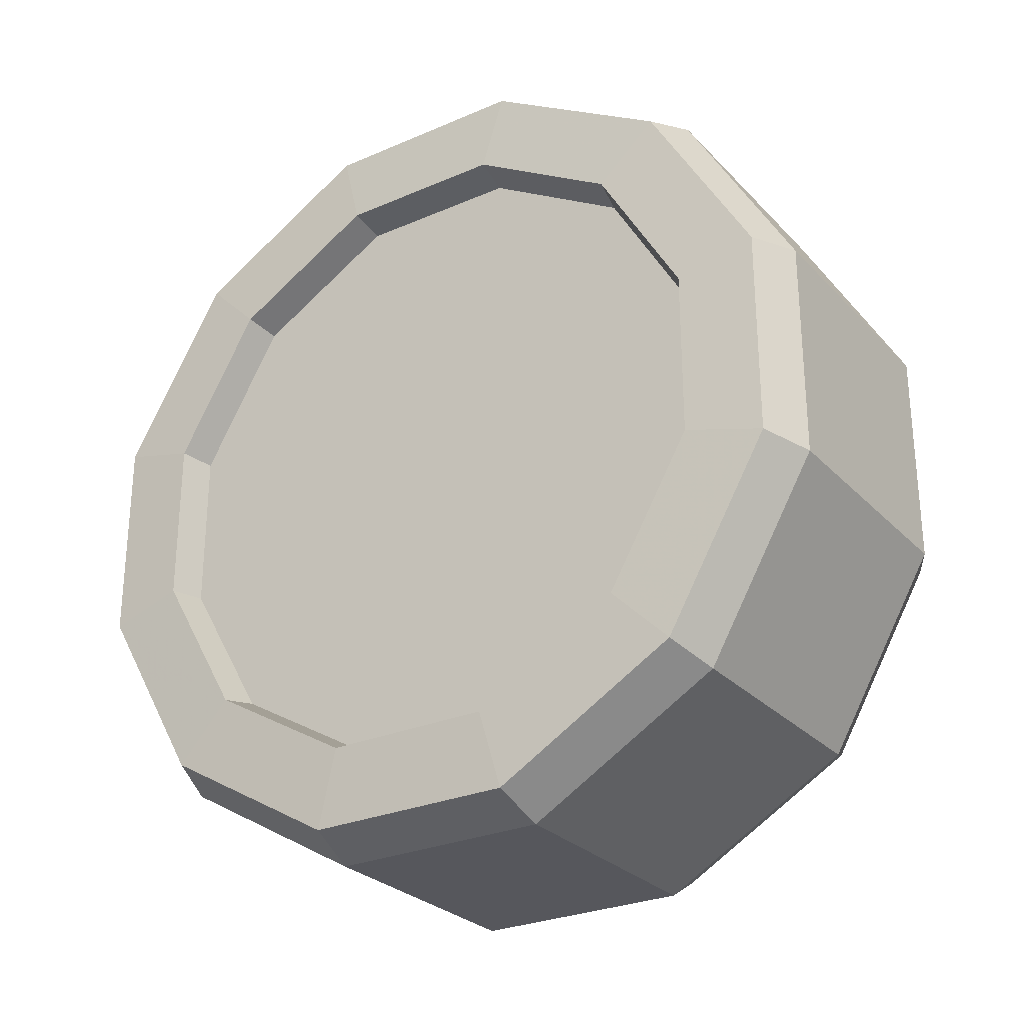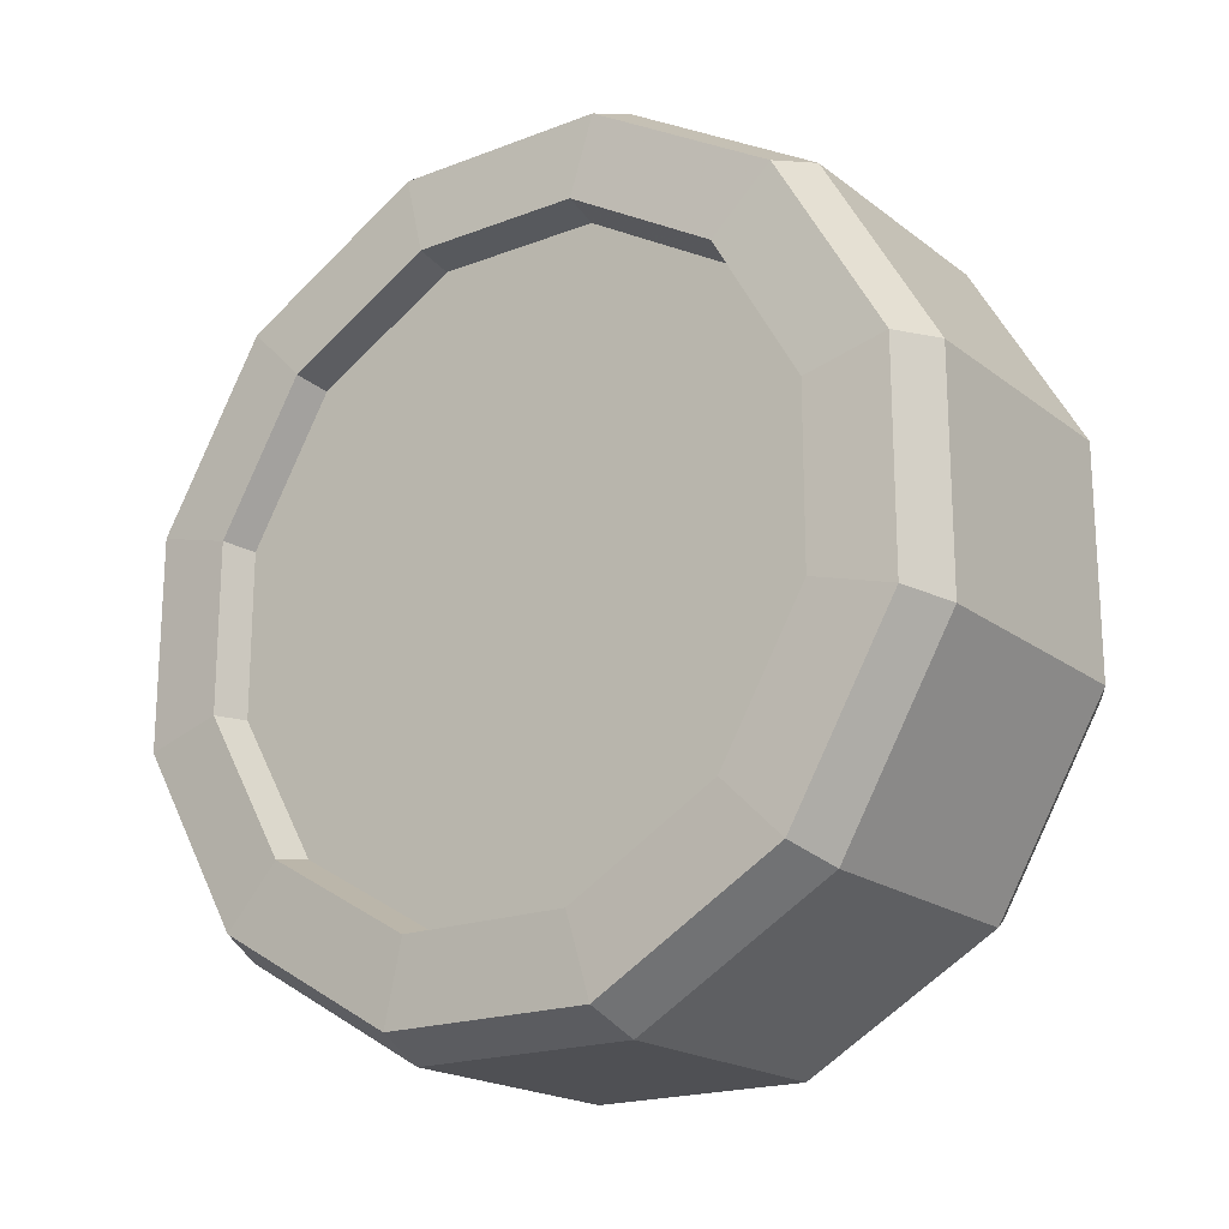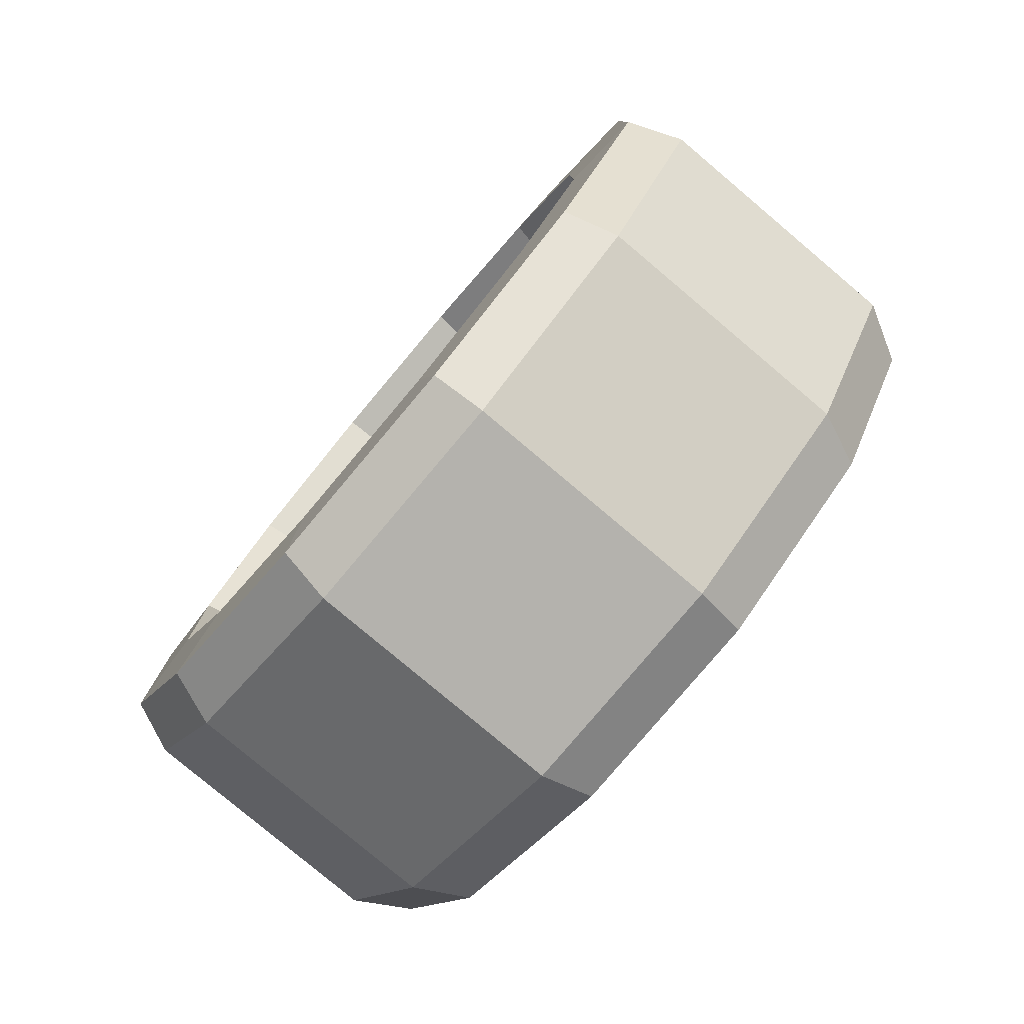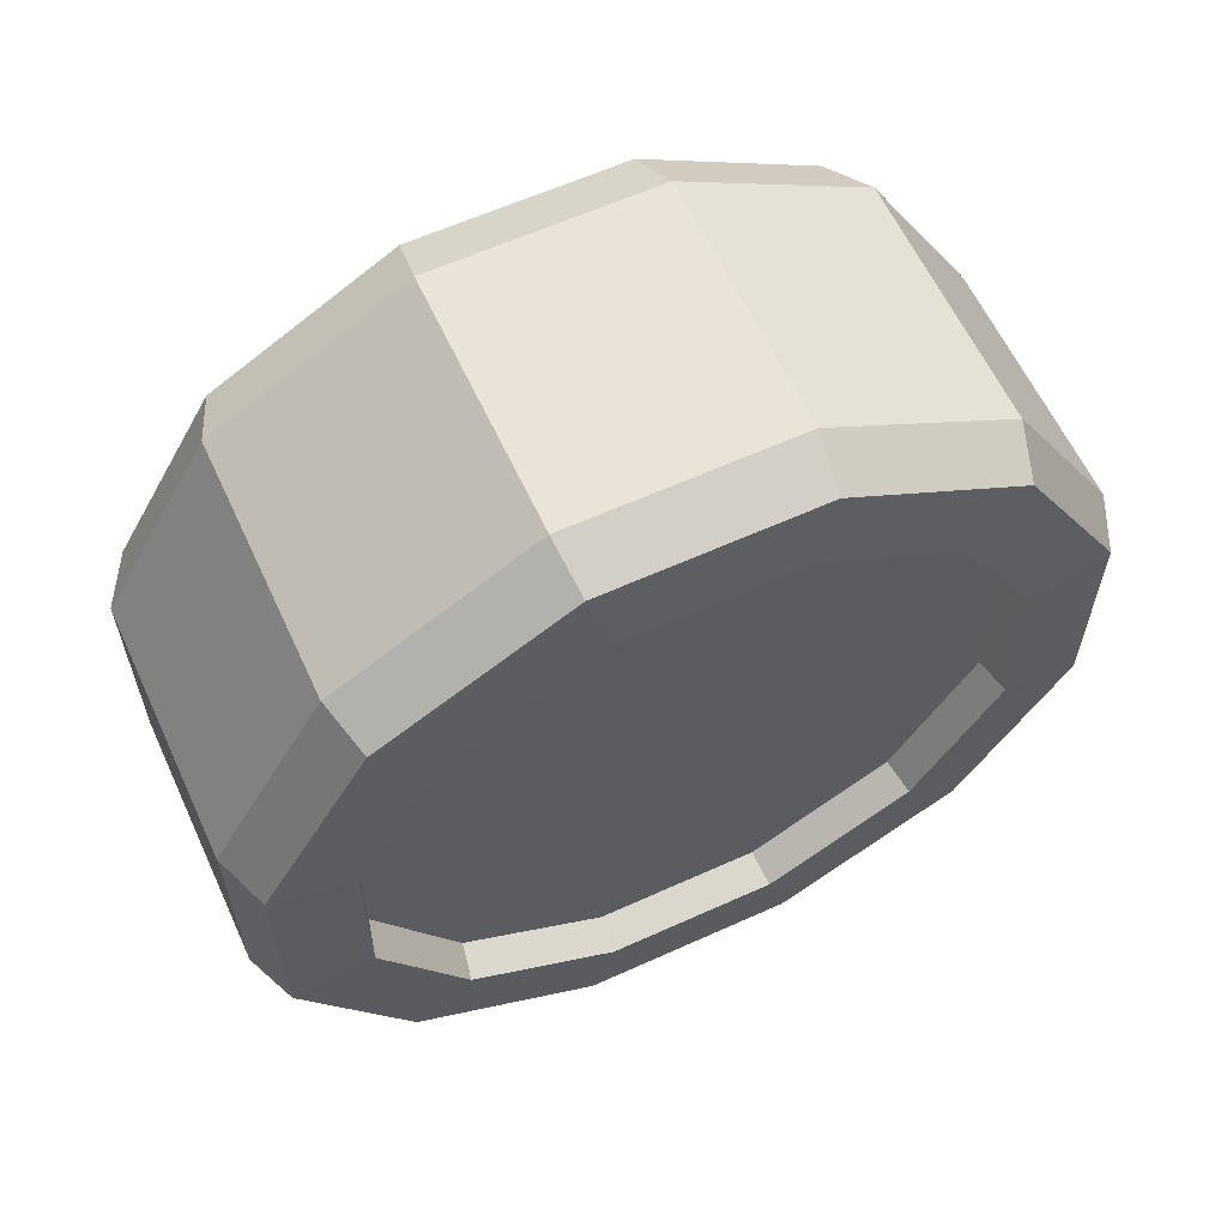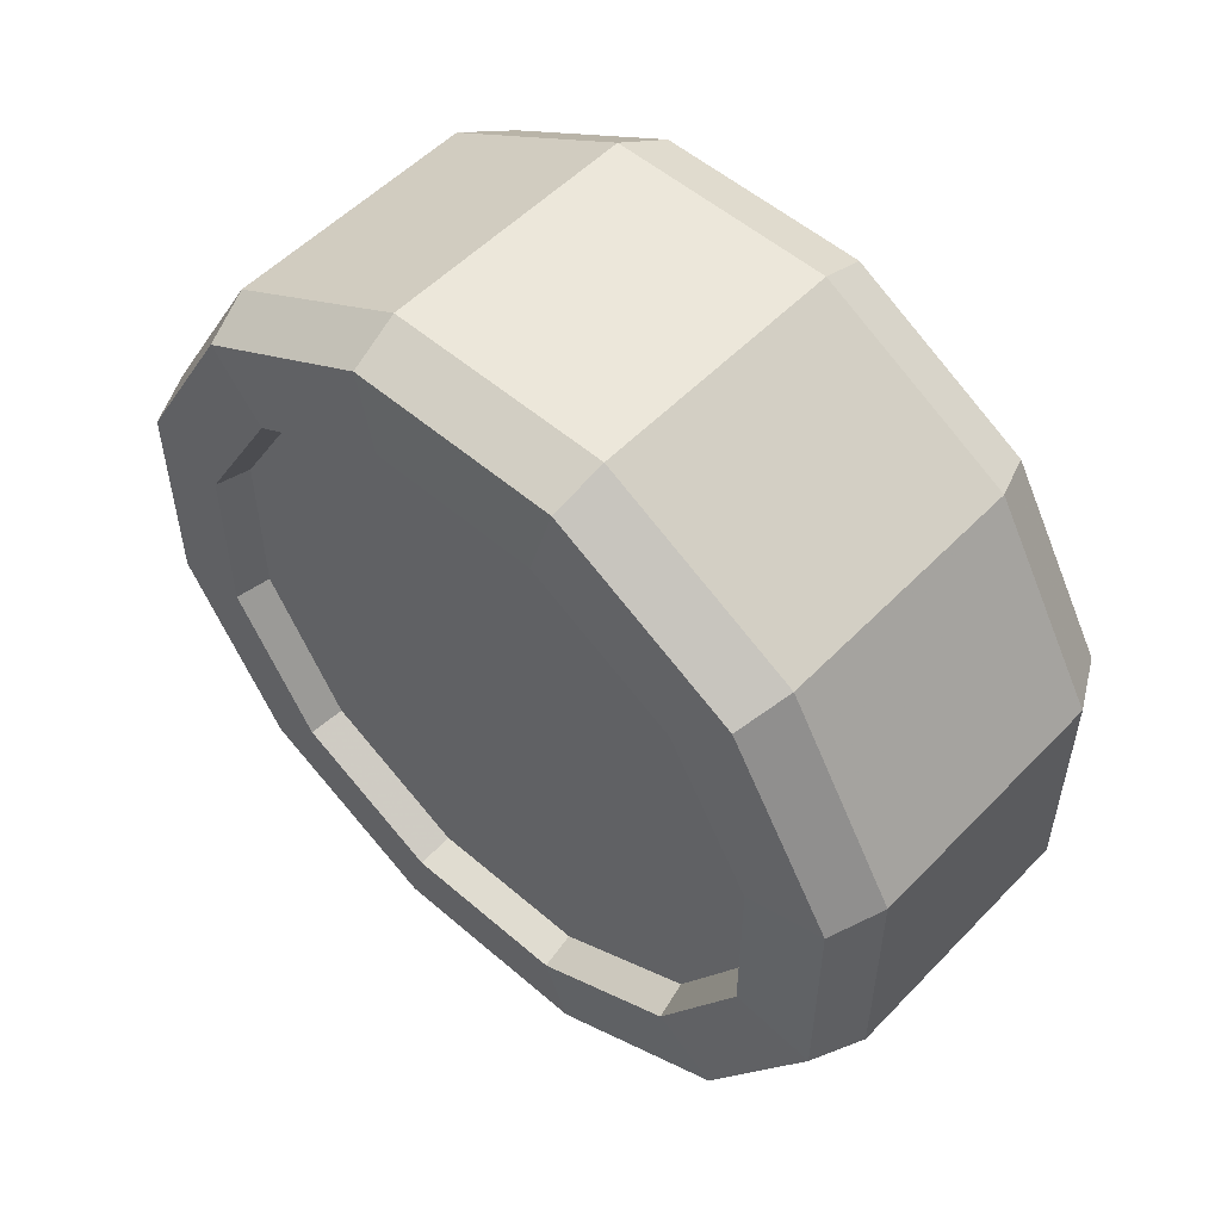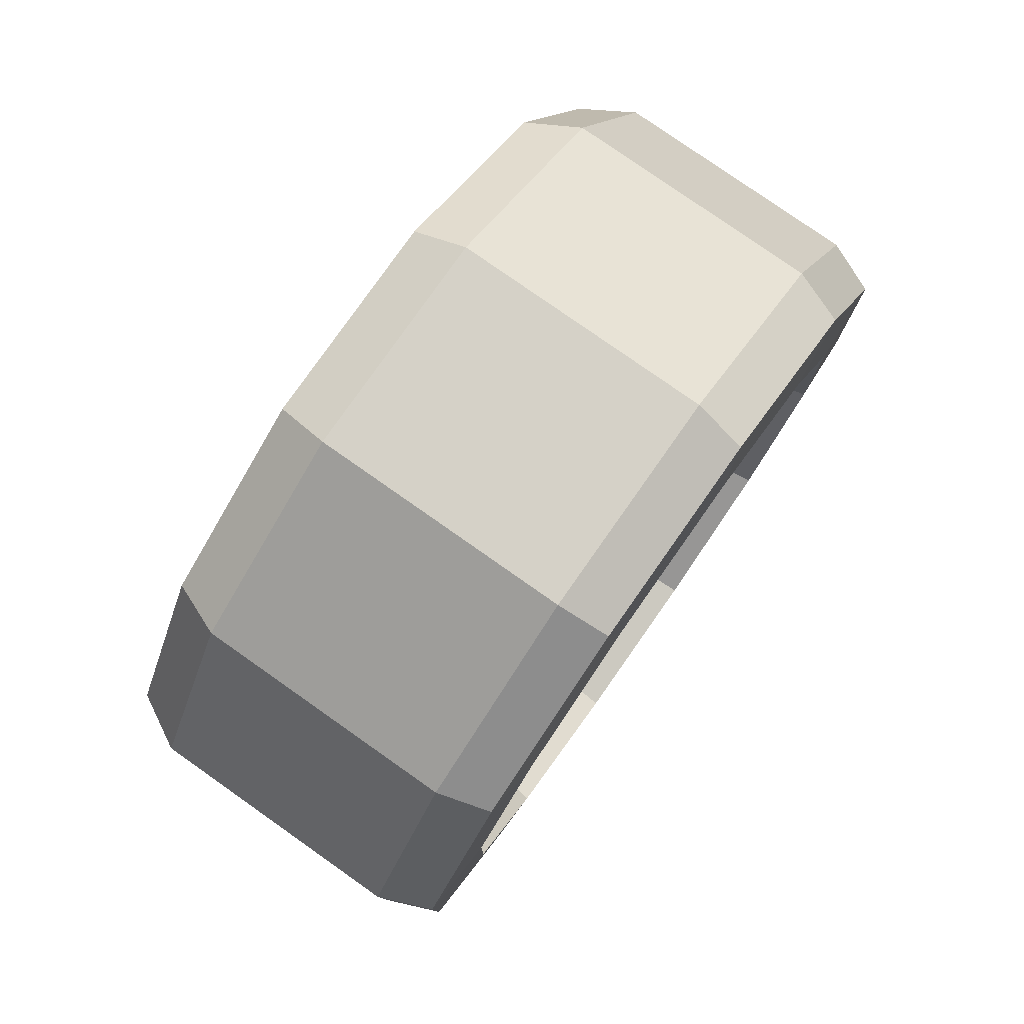
<metadata>
{"format":"obj","ext":"obj","renderer":"f3d","projection":"perspective","resolution":1024,"background":"white","views":[{"elev":-27.6,"azim":-56.5,"up":"+Y"},{"elev":-19.2,"azim":-54.2,"up":"+Y"},{"elev":-79.6,"azim":-40.1,"up":"+Y"},{"elev":61.1,"azim":-114.8,"up":"+Z"},{"elev":53.6,"azim":-47.4,"up":"+Y"},{"elev":79.0,"azim":-144.9,"up":"+Z"}]}
</metadata>
<code>
g WagonWheelSMobst
v -0.07732 -0.06622 -0.2471
v -0.07732 -0.1809 -0.1809
v 0.07595 -0.1809 -0.1809
v 0.07595 -0.06622 -0.2471
v 0.07595 -0.2471 -0.06622
v -0.07732 -0.2471 -0.06622
v 0.07595 -0.2471 0.06622
v -0.07732 -0.2471 0.06622
v 0.07595 -0.1809 0.1809
v -0.07732 -0.1809 0.1809
v 0.07595 -0.06622 0.2471
v -0.07732 -0.06622 0.2471
v 0.07595 0.06622 0.2471
v -0.07732 0.06622 0.2471
v 0.07595 0.1809 0.1809
v -0.07732 0.1809 0.1809
v 0.07595 0.2471 0.06622
v -0.07732 0.2471 0.06622
v 0.07595 0.2471 -0.06622
v -0.07732 0.2471 -0.06622
v 0.07595 0.1809 -0.1809
v -0.07732 0.1809 -0.1809
v 0.07595 0.06622 -0.2471
v -0.07732 0.06622 -0.2471
v 0.108 -0.1683 0.1683
v 0.108 -0.2299 0.06161
v 0.108 -0.1683 -0.1683
v 0.108 -0.2299 -0.06161
v 0.108 -0.06161 0.2299
v 0.108 -0.06161 -0.2299
v 0.108 0.06161 0.2299
v 0.108 0.06161 -0.2299
v 0.108 0.1683 0.1683
v 0.108 0.1683 -0.1683
v 0.108 0.2299 0.06161
v 0.108 0.2299 -0.06161
v -0.1105 0.1877 -0.05028
v -0.08963 0.1826 -0.04893
v -0.08963 0.1337 -0.1337
v -0.1105 0.1374 -0.1374
v -0.1105 0.1877 0.05028
v -0.08963 0.1826 0.04893
v -0.08963 0.04893 -0.1826
v -0.1105 0.05028 -0.1877
v -0.08963 -0.04893 -0.1826
v -0.1105 -0.05028 -0.1877
v -0.08963 -0.1337 -0.1337
v -0.1105 -0.1374 -0.1374
v -0.08963 -0.1826 -0.04893
v -0.1105 -0.1877 -0.05028
v -0.1105 0.1374 0.1374
v -0.08963 0.1337 0.1337
v -0.1105 0.05028 0.1877
v -0.08963 0.04893 0.1826
v -0.1105 -0.05028 0.1877
v -0.08963 -0.04893 0.1826
v -0.1105 -0.1374 0.1374
v -0.08963 -0.1337 0.1337
v -0.08963 -0.04339 0.1619
v -0.08963 -0.1185 0.1185
v -0.1105 -0.1877 0.05028
v -0.08963 -0.1826 0.04893
v -0.08963 -0.1619 0.04339
v -0.08963 0.1185 0.1185
v -0.08963 0.1619 0.04339
v -0.08963 0.04339 0.1619
v -0.08963 0.1619 -0.04339
v -0.08963 0.1185 -0.1185
v -0.08963 0.04339 -0.1619
v -0.08963 -0.04339 -0.1619
v -0.08963 -0.1185 -0.1185
v -0.08963 -0.1619 -0.04339
v -0.07732 0.06622 -0.2471
v -0.108 0.06285 -0.2346
v -0.108 -0.06285 -0.2346
v -0.07732 -0.06622 -0.2471
v -0.108 -0.1717 -0.1717
v -0.07732 -0.1809 -0.1809
v -0.108 -0.2346 -0.06285
v -0.07732 -0.2471 -0.06622
v -0.108 -0.2346 0.06285
v -0.07732 -0.2471 0.06622
v -0.108 -0.1717 0.1717
v -0.07732 -0.1809 0.1809
v -0.108 -0.06285 0.2346
v -0.07732 -0.06622 0.2471
v -0.108 0.06285 0.2346
v -0.07732 0.06622 0.2471
v -0.108 0.1717 0.1717
v -0.07732 0.1809 0.1809
v -0.108 0.2346 0.06285
v -0.07732 0.2471 0.06622
v -0.108 0.2346 -0.06285
v -0.07732 0.2471 -0.06622
v -0.108 0.1717 -0.1717
v -0.07732 0.1809 -0.1809
v -0.108 0.2346 -0.06285
v -0.1105 0.1877 -0.05028
v -0.1105 0.1374 -0.1374
v -0.108 0.1717 -0.1717
v -0.108 0.2346 0.06285
v -0.1105 0.1877 0.05028
v -0.108 0.1717 0.1717
v -0.1105 0.1374 0.1374
v -0.108 0.06285 0.2346
v -0.1105 0.05028 0.1877
v -0.108 -0.06285 0.2346
v -0.1105 -0.05028 0.1877
v -0.1105 0.05028 -0.1877
v -0.108 0.06285 -0.2346
v -0.1105 -0.05028 -0.1877
v -0.108 -0.06285 -0.2346
v -0.1105 -0.1374 -0.1374
v -0.108 -0.1717 -0.1717
v -0.108 -0.1717 0.1717
v -0.1105 -0.1374 0.1374
v -0.108 -0.2346 0.06285
v -0.1105 -0.1877 0.05028
v -0.108 -0.2346 -0.06285
v -0.1105 -0.1877 -0.05028
v -0.08963 -0.1185 0.1185
v -0.08963 -0.1619 0.04339
v -0.08963 -0.1619 -0.04339
v -0.08963 -0.1185 -0.1185
v -0.08963 -0.04339 0.1619
v -0.08963 -0.04339 -0.1619
v -0.08963 0.04339 0.1619
v -0.08963 0.04339 -0.1619
v -0.08963 0.1185 0.1185
v -0.08963 0.1185 -0.1185
v -0.08963 0.1619 0.04339
v -0.08963 0.1619 -0.04339
g WagonWheelSMobst_0
f 3 2 1
f 4 3 1
f 3 5 2
f 5 6 2
f 5 7 6
f 7 8 6
f 7 9 8
f 9 10 8
f 9 11 10
f 11 12 10
f 11 13 12
f 13 14 12
f 13 15 14
f 15 16 14
f 15 17 16
f 17 18 16
f 17 19 18
f 19 20 18
f 19 21 20
f 21 22 20
f 21 23 22
f 23 24 22
f 9 25 11
f 26 25 9
f 27 25 26
f 26 28 27
f 27 29 25
f 27 30 29
f 30 31 29
f 30 32 31
f 32 33 31
f 32 34 33
f 34 32 23
f 21 34 23
f 34 35 33
f 34 36 35
f 32 30 4
f 23 32 4
f 23 4 24
f 30 27 3
f 4 30 3
f 27 28 5
f 3 27 5
f 28 26 7
f 5 28 7
f 7 26 9
f 29 31 13
f 11 29 13
f 25 29 11
f 31 33 15
f 13 31 15
f 33 35 17
f 15 33 17
f 35 36 19
f 17 35 19
f 36 34 21
f 19 36 21
f 4 1 24
f 39 38 37
f 40 39 37
f 37 38 41
f 38 42 41
f 43 39 40
f 44 43 40
f 45 43 44
f 46 45 44
f 47 45 46
f 48 47 46
f 49 47 48
f 50 49 48
f 41 42 51
f 42 52 51
f 51 52 53
f 52 54 53
f 53 54 55
f 54 56 55
f 55 56 57
f 56 58 57
f 56 59 58
f 59 60 58
f 57 58 61
f 58 62 61
f 62 49 50
f 61 62 50
f 58 60 62
f 60 63 62
f 62 63 49
f 52 64 54
f 65 64 52
f 42 65 52
f 64 66 54
f 66 59 56
f 54 66 56
f 67 65 42
f 38 67 42
f 68 67 38
f 39 68 38
f 69 68 39
f 43 69 39
f 70 69 43
f 45 70 43
f 71 70 45
f 47 71 45
f 72 71 47
f 63 72 49
f 49 72 47
f 75 74 73
f 76 75 73
f 77 75 76
f 78 77 76
f 79 77 78
f 80 79 78
f 81 79 80
f 82 81 80
f 83 81 82
f 84 83 82
f 85 83 84
f 86 85 84
f 87 85 86
f 88 87 86
f 89 87 88
f 90 89 88
f 91 89 90
f 92 91 90
f 93 91 92
f 94 93 92
f 95 93 94
f 96 95 94
f 74 95 96
f 73 74 96
f 99 98 97
f 100 99 97
f 97 98 101
f 98 102 101
f 101 102 103
f 102 104 103
f 103 104 105
f 104 106 105
f 105 106 107
f 106 108 107
f 109 99 100
f 110 109 100
f 111 109 110
f 112 111 110
f 113 111 112
f 114 113 112
f 107 108 115
f 108 116 115
f 115 116 117
f 116 118 117
f 117 118 119
f 118 120 119
f 120 113 114
f 119 120 114
f 123 122 121
f 121 124 123
f 121 125 124
f 125 126 124
f 125 127 126
f 127 128 126
f 127 129 128
f 129 130 128
f 129 131 130
f 131 132 130

</code>
